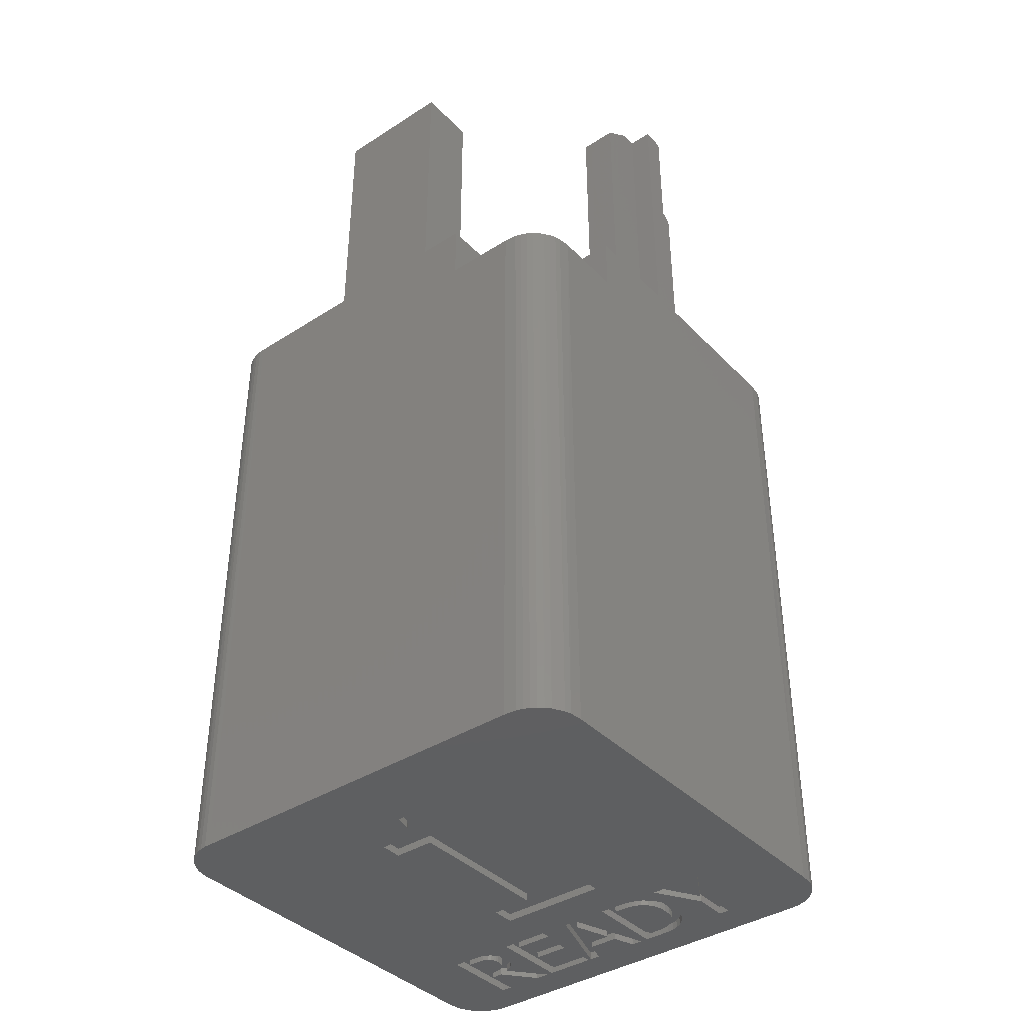
<metadata>
{"format":"stl","ext":"stl","renderer":"f3d","projection":"perspective","resolution":1024,"background":"white","views":[{"elev":-39.1,"azim":38.7,"up":"+Y"}]}
</metadata>
<code>
# stl→obj: 441 verts, 878 faces
v 15.14 20.22 14.86
v 15.16 0 14.86
v 15.26 20.22 14.69
v 15.26 0 14.68
v 0.9681 0 0.09012
v 0.7758 0 0.1777
v 0.9649 20.22 0.09429
v 0.7731 20.22 0.1829
v 15.42 20.22 14.31
v 15.43 0 14.29
v 15.48 20.22 13.89
v 15.48 0 13.87
v 1.171 0 0.03061
v 1.167 20.22 0.03358
v 1.984 20.22 0
v 1.591 0 -1.762e-16
v 15.02 0 15.02
v 15.01 20.22 15.02
v 14.86 0 15.16
v 14.85 20.22 15.16
v 0.1829 20.22 0.7731
v 0.1834 0 0.7659
v 0.09429 20.22 0.9649
v 0.09451 0 0.9576
v 14.49 0 15.37
v 14.48 20.22 15.36
v 14.29 0 15.43
v 0.5956 20.22 0.2976
v 0.4376 0 0.4295
v 0.4361 20.22 0.4361
v 0.5978 0 0.2916
v 10.14 0 1.67
v 9.985 0.2568 1.585
v 9.985 0 1.585
v 10.14 0.2568 1.67
v 10.3 0 1.815
v 10.3 0.2568 1.815
v 10.41 0.2568 2.001
v 10.41 0 2.001
v 10.48 0.2568 2.234
v 10.48 0 2.234
v 10.51 0.2568 2.517
v 10.51 0 2.517
v 4.362 0.2568 1.193
v 3.906 0 1.193
v 3.906 0.2568 1.193
v 4.362 0 1.193
v 3.068 0.2568 2.243
v 3.068 0 2.243
v 2.667 0 2.243
v 2.667 0.2568 2.243
v 2.667 0.2568 1.193
v 2.667 0 1.193
v 2.316 0 1.193
v 2.316 0.2568 1.193
v 2.316 0.2568 3.835
v 2.316 0 3.835
v 2.997 0 3.835
v 2.997 0.2568 3.835
v 3.378 0 3.81
v 3.378 0.2568 3.81
v 3.528 0 3.769
v 3.528 0.2568 3.769
v 3.67 0 3.695
v 3.67 0.2568 3.695
v 3.794 0.2568 3.593
v 3.794 0 3.593
v 3.889 0.2568 3.466
v 3.889 0 3.466
v 3.949 0.2568 3.309
v 3.949 0 3.309
v 3.97 0.2568 3.118
v 3.97 0 3.118
v 3.933 0.2568 2.851
v 3.933 0 2.851
v 3.887 0.2568 2.736
v 3.887 0 2.736
v 3.822 0.2568 2.632
v 3.822 0 2.632
v 3.649 0 2.462
v 3.649 0.2568 2.462
v 3.421 0 2.343
v 3.421 0.2568 2.343
v 3.592 0.2568 3.2
v 3.602 0 3.091
v 3.592 0 3.2
v 3.602 0.2568 3.091
v 3.562 0.2568 3.296
v 3.562 0 3.296
v 3.51 0.2568 3.378
v 3.51 0 3.378
v 3.436 0 3.443
v 3.436 0.2568 3.443
v 3.262 0 3.513
v 3.262 0.2568 3.513
v 3.015 0 3.533
v 3.015 0.2568 3.533
v 2.667 0 3.533
v 2.667 0.2568 3.533
v 2.667 0.2568 2.536
v 2.667 0 2.536
v 2.976 0 2.536
v 2.976 0.2568 2.536
v 3.248 0 2.563
v 3.248 0.2568 2.563
v 3.359 0 2.604
v 3.359 0.2568 2.604
v 3.453 0.2568 2.673
v 3.453 0 2.673
v 3.52 0.2568 2.754
v 3.52 0 2.754
v 3.566 0.2568 2.85
v 3.566 0 2.85
v 12.21 0.2568 1.193
v 12.21 0 2.362
v 12.21 0 1.193
v 12.21 0.2568 2.362
v 11.86 0 1.193
v 11.86 0.2568 1.193
v 0.7937 22.2 8.112
v 0 31.73 8.112
v 0 22.2 8.112
v 0.7937 31.73 8.112
v 1.395 0 15.48
v 1.363 22.2 15.47
v 1.182 0 15.45
v 7.422 0 3.476
v 7.016 0 2.231
v 7.83 0 2.231
v 1.984 26.96 6.804
v 0.7937 26.17 5.741
v 0.7937 26.96 6.804
v 1.154 22.2 15.44
v 0.9513 22.2 15.38
v 0.9759 0 15.39
v 1.984 26.17 5.722
v 8.334 12.68 0
v 8.334 11.09 0
v 8.334 12.68 -0.5652
v 1.984 22.2 9.703
v 0.7937 26.17 9.703
v 0.7937 22.2 9.703
v 1.984 26.17 9.703
v 9.627 0 1.504
v 9.139 0 1.495
v 9.407 0 1.495
v 9.139 0 3.533
v 9.817 0 1.532
v 10.48 0 2.799
v 10.4 0 3.037
v 10.28 0 3.229
v 10.1 0 3.374
v 9.959 0 3.447
v 9.804 0 3.496
v 9.625 0 3.524
v 9.407 0 3.533
v 0.7937 22.2 5.741
v 1.984 22.2 5.722
v 6.35 17.44 1.984
v 9.128 17.44 0
v 6.35 17.44 0
v 9.128 17.44 1.984
v 8.334 17.04 0
v 8.334 15.45 0
v 8.334 15.45 -0.5652
v 1.588 0 15.48
v 1.552 22.2 15.48
v 4.763 17.44 0
v 4.763 10.69 1.984
v 4.763 10.69 0
v 4.763 17.44 1.984
v 1.984 26.96 8.641
v 0.7937 31.73 8.641
v 0.7937 26.96 8.641
v 1.984 31.73 8.641
v 14.28 20.22 15.43
v 13.87 20.22 15.48
v 10.72 17.44 1.984
v 10.72 10.69 0
v 10.72 10.69 1.984
v 10.72 17.44 0
v 14.68 31.73 6.814
v 13.44 29.74 6.814
v 13.44 31.73 6.814
v 14.68 29.74 6.814
v 6.35 10.69 0
v 6.35 10.69 1.984
v 14.68 28.95 5.732
v 13.44 22.2 5.732
v 13.44 28.95 5.732
v 14.68 22.2 5.732
v 7.144 17.04 0
v 7.144 15.45 -0.5652
v 7.144 15.45 0
v 11.51 20.22 15.48
v 13.44 20.22 13.49
v 11.51 20.22 13.49
v 15.37 20.22 14.49
v 14.67 20.22 15.27
v 15.48 20.22 11.51
v 13.44 20.22 11.51
v 15.48 31.73 7.342
v 14.68 22.2 7.342
v 14.68 31.73 7.342
v 15.48 22.2 7.342
v 1.984 1.984 1.984
v 13.44 1.984 13.49
v 13.44 1.984 1.984
v 1.984 1.984 13.49
v 8.167 0 1.193
v 6.679 0 1.193
v 6.223 0 1.193
v 7.927 0 1.931
v 6.918 0 1.931
v 6.324 0 1.193
v 6.223 0 1.505
v 7.214 0 3.835
v 6.134 0 2.487
v 4.922 0 1.505
v 6.134 0 2.799
v 4.922 0 2.799
v 6.223 0 3.523
v 6.223 0 3.835
v 4.571 0 3.835
v 7.281 0 11.12
v 5.91 0 6.052
v 7.281 0 6.052
v 15.48 0 1.583
v 15.45 0 1.166
v 13.1 0 3.835
v 12.73 0 3.835
v 11.35 0 3.835
v 10.96 0 3.835
v 9.389 0 3.835
v 8.788 0 3.835
v 9.596 0 5.281
v 7.647 0 3.835
v 9.596 0 6.052
v 8.255 0 6.052
v 8.255 0 12.87
v 7.468 0 12.87
v 13.89 0 0
v 14.31 0 0.03119
v 14.51 0 0.09102
v 14.71 0 0.1789
v 14.88 0 0.2931
v 15.04 0 0.4314
v 0.2986 0 0.5887
v 15.18 0 0.5908
v 15.3 0 0.7683
v 15.39 0 0.9602
v 0.03357 0 1.16
v -1.762e-16 0 1.58
v 9.396 0 1.193
v 8.788 0 1.193
v 8.538 0 1.193
v 4.571 0 1.193
v 0 0 13.87
v 5.91 0 5.281
v 5.91 0 11.12
v 5.91 0 11.81
v 6.584 0 11.86
v 7.055 0 12.03
v 7.219 0 12.17
v 7.342 0 12.35
v -0.0006825 0 14.09
v 0.02941 0 14.3
v 15.37 0 14.49
v 0.08967 0 14.51
v 0.1788 0 14.7
v 0.2951 0 14.88
v 0.4361 0 15.04
v 0.5988 0 15.19
v 14.68 0 15.28
v 0.78 0 15.3
v 13.87 0 15.48
v 9.689 0 1.204
v 9.924 0 1.236
v 10.13 0 1.299
v 10.33 0 1.404
v 11.86 0 2.325
v 10.55 0 1.6
v 10.72 0 1.859
v 10.83 0 2.167
v 10.87 0 2.511
v 10.84 0 2.871
v 10.79 0 3.031
v 10.73 0 3.178
v 10.56 0 3.429
v 10.33 0 3.625
v 10.17 0 3.713
v 9.974 0 3.779
v 9.722 0 3.821
v 12.04 0 2.669
v 4.922 0 3.523
v 4.922 0 2.487
v 7.144 12.68 -0.5652
v 7.144 11.09 0
v 7.144 12.68 0
v 13.44 22.2 1.984
v 13.44 17.44 0
v 13.44 17.44 1.984
v 13.44 22.2 0
v 1.984 17.44 1.984
v 1.984 17.44 0
v 1.984 20.22 1.984
v 11.51 22.2 13.49
v 11.51 22.2 15.48
v 15.48 22.2 8.112
v 14.68 31.73 8.112
v 14.68 22.2 8.112
v 15.48 31.73 8.112
v 6.223 0.2568 1.193
v 4.571 0.2568 1.193
v 7.214 0.2568 3.835
v 6.324 0.2568 1.193
v 7.647 0.2568 3.835
v 7.927 0.2568 1.931
v 8.167 0.2568 1.193
v 6.918 0.2568 1.931
v 8.538 0.2568 1.193
v 7.016 0.2568 2.231
v 7.83 0.2568 2.231
v 10.33 0.2568 1.404
v 10.13 0.2568 1.299
v 10.55 0.2568 1.6
v 10.83 0.2568 2.167
v 10.87 0.2568 2.511
v 10.72 0.2568 1.859
v 7.422 0.2568 3.476
v 9.924 0.2568 1.236
v 9.689 0.2568 1.204
v 12.04 0.2568 2.669
v 11.35 0.2568 3.835
v 12.73 0.2568 3.835
v 13.1 0.2568 3.835
v 9.396 0.2568 1.193
v 8.788 0.2568 1.193
v 10.96 0.2568 3.835
v 11.86 0.2568 2.325
v 9.959 0.2568 3.447
v 9.804 0.2568 3.496
v 10.17 0.2568 3.713
v 9.974 0.2568 3.779
v 8.788 0.2568 3.835
v 10.33 0.2568 3.625
v 10.56 0.2568 3.429
v 10.1 0.2568 3.374
v 10.73 0.2568 3.178
v 9.389 0.2568 3.835
v 9.722 0.2568 3.821
v 10.28 0.2568 3.229
v 10.4 0.2568 3.037
v 10.48 0.2568 2.799
v 10.84 0.2568 2.871
v 10.79 0.2568 3.031
v 4.571 0.2568 3.835
v 6.223 0.2568 3.523
v 4.922 0.2568 3.523
v 6.134 0.2568 2.487
v 6.134 0.2568 2.799
v 4.922 0.2568 2.799
v 6.223 0.2568 3.835
v 4.922 0.2568 2.487
v 4.922 0.2568 1.505
v 6.223 0.2568 1.505
v 9.625 0.2568 3.524
v 9.407 0.2568 3.533
v 9.139 0.2568 3.533
v 9.139 0.2568 1.495
v 9.407 0.2568 1.495
v 9.627 0.2568 1.504
v 9.817 0.2568 1.532
v 9.596 0.254 5.281
v 5.91 0.254 5.281
v 7.281 0.254 11.12
v 7.281 0.254 6.052
v 7.342 0.254 12.35
v 7.219 0.254 12.17
v 14.68 22.2 9.703
v 14.68 30.93 9.703
v 14.68 31.73 8.635
v 5.91 0.254 6.052
v 7.055 0.254 12.03
v 5.91 0.254 11.81
v 5.91 0.254 11.12
v 8.255 0.254 6.052
v 8.255 0.254 12.87
v 6.584 0.254 11.86
v 7.468 0.254 12.87
v 9.596 0.254 6.052
v 13.44 30.93 9.703
v 13.44 22.2 9.703
v 13.44 31.73 8.635
v 13.44 22.2 11.51
v 0.2976 20.22 0.5956
v 0 20.22 1.587
v 0.03358 20.22 1.167
v 0.7937 31.73 7.342
v 0 22.2 7.342
v 0 31.73 7.342
v 0.7937 22.2 7.342
v -3.525e-16 22.2 13.87
v 0 20.22 3.969
v 0 22.2 3.969
v 15.48 22.2 1.587
v 15.48 22.2 11.51
v 1.984 31.73 6.804
v 0.7937 31.73 6.804
v 1.984 22.2 3.969
v 1.984 22.2 13.49
v 1.984 20.22 3.969
v 13.89 22.2 0
v 14.31 22.2 0.04282
v 14.51 22.2 0.1063
v 14.7 22.2 0.1963
v 14.87 22.2 0.3113
v 15.03 22.2 0.449
v 15.17 22.2 0.607
v 15.28 22.2 0.7823
v 15.37 22.2 0.9716
v 15.44 22.2 1.171
v 9.998 22.2 15.48
v 9.998 22.2 13.49
v 9.998 30.93 13.49
v 5.877 22.2 13.49
v 5.877 30.93 13.49
v 5.877 30.93 15.48
v 9.998 30.93 15.48
v 5.877 22.2 15.48
v -0.0005546 22.2 14.08
v 0.02876 22.2 14.29
v 0.08736 22.2 14.5
v 0.1741 22.2 14.69
v 0.2872 22.2 14.87
v 0.4244 22.2 15.03
v 0.583 22.2 15.17
v 0.7598 22.2 15.29
v 6.679 0.2568 1.193
v 9.128 10.69 0
v 9.128 10.69 1.984
f 1 2 3
f 3 2 4
f 5 6 7
f 7 6 8
f 9 10 11
f 11 10 12
f 13 5 14
f 14 5 7
f 15 16 13
f 15 13 14
f 17 18 19
f 18 20 19
f 21 22 23
f 23 22 24
f 25 26 27
f 28 29 30
f 31 29 28
f 32 33 34
f 33 32 35
f 36 35 32
f 35 36 37
f 38 36 39
f 36 38 37
f 40 39 41
f 39 40 38
f 42 41 43
f 41 42 40
f 44 45 46
f 45 44 47
f 48 45 49
f 45 48 46
f 48 50 51
f 50 48 49
f 52 50 53
f 50 52 51
f 52 54 55
f 54 52 53
f 56 54 57
f 54 56 55
f 58 56 57
f 56 58 59
f 60 59 58
f 59 60 61
f 62 61 60
f 61 62 63
f 64 63 62
f 63 64 65
f 64 66 65
f 66 64 67
f 68 67 69
f 67 68 66
f 70 69 71
f 69 70 68
f 72 71 73
f 71 72 70
f 74 73 75
f 73 74 72
f 76 75 77
f 75 76 74
f 78 77 79
f 77 78 76
f 78 80 81
f 80 78 79
f 81 82 83
f 82 81 80
f 44 82 47
f 82 44 83
f 84 85 86
f 85 84 87
f 88 86 89
f 86 88 84
f 90 89 91
f 89 90 88
f 90 92 93
f 92 90 91
f 93 94 95
f 94 93 92
f 95 96 97
f 96 95 94
f 97 98 99
f 98 97 96
f 100 98 101
f 98 100 99
f 102 100 101
f 100 102 103
f 104 103 102
f 103 104 105
f 106 105 104
f 105 106 107
f 106 108 107
f 108 106 109
f 110 109 111
f 109 110 108
f 112 111 113
f 111 112 110
f 87 113 85
f 113 87 112
f 114 115 116
f 115 114 117
f 114 118 119
f 118 114 116
f 120 121 122
f 121 120 123
f 124 125 126
f 127 128 129
f 130 131 132
f 133 134 135
f 130 136 131
f 137 138 139
f 140 141 142
f 141 140 143
f 104 101 102
f 101 104 98
f 98 104 106
f 98 106 109
f 98 109 111
f 98 111 113
f 98 113 85
f 98 85 86
f 98 86 89
f 98 89 91
f 98 91 92
f 98 92 94
f 98 94 96
f 144 145 146
f 145 144 147
f 147 144 148
f 147 148 34
f 147 34 32
f 147 32 36
f 147 36 39
f 147 39 41
f 147 41 43
f 147 43 149
f 147 149 150
f 147 150 151
f 147 151 152
f 147 152 153
f 147 153 154
f 147 154 155
f 147 155 156
f 136 157 131
f 157 136 158
f 159 160 161
f 160 159 162
f 163 164 165
f 166 167 124
f 168 169 170
f 169 168 171
f 172 173 174
f 173 172 175
f 27 176 177
f 125 133 126
f 178 179 180
f 179 178 181
f 182 183 184
f 183 182 185
f 169 186 170
f 186 169 187
f 188 189 190
f 189 188 191
f 192 193 194
f 195 196 197
f 196 195 11
f 11 195 9
f 9 195 198
f 198 195 3
f 3 195 1
f 1 195 18
f 18 195 20
f 20 195 199
f 199 195 26
f 26 195 176
f 176 195 177
f 196 200 201
f 200 196 11
f 202 203 204
f 203 202 205
f 206 207 208
f 207 206 209
f 210 211 212
f 211 210 213
f 211 213 214
f 212 215 216
f 215 212 211
f 216 215 217
f 216 217 218
f 216 218 219
f 218 217 220
f 220 217 221
f 221 217 222
f 222 217 223
f 223 217 224
f 224 217 58
f 58 217 57
f 225 226 227
f 228 116 229
f 116 228 115
f 115 228 230
f 230 228 12
f 230 12 231
f 231 12 232
f 232 12 233
f 233 12 234
f 234 12 235
f 235 12 236
f 235 236 237
f 237 236 217
f 236 12 238
f 238 12 239
f 239 12 240
f 240 12 241
f 242 13 16
f 13 242 243
f 13 243 5
f 5 243 244
f 5 244 6
f 6 244 245
f 6 245 31
f 31 245 246
f 31 246 29
f 29 246 247
f 29 247 248
f 248 247 249
f 248 249 22
f 22 249 250
f 22 250 24
f 24 250 251
f 24 251 252
f 252 251 229
f 252 229 54
f 252 54 253
f 54 229 116
f 54 116 118
f 54 118 254
f 54 254 255
f 54 255 256
f 54 256 210
f 54 210 212
f 54 212 257
f 54 257 45
f 54 45 53
f 253 54 57
f 253 57 258
f 258 57 259
f 259 57 217
f 259 217 236
f 258 259 226
f 258 226 260
f 260 226 225
f 258 260 261
f 258 261 262
f 258 262 263
f 258 263 264
f 258 264 265
f 258 265 241
f 258 241 12
f 258 12 10
f 258 10 266
f 266 10 267
f 267 10 268
f 267 268 269
f 269 268 4
f 269 4 270
f 270 4 2
f 270 2 271
f 271 2 17
f 271 17 272
f 272 17 19
f 272 19 273
f 273 19 274
f 273 274 275
f 275 274 25
f 275 25 135
f 135 25 27
f 135 27 126
f 126 27 276
f 126 276 166
f 126 166 124
f 257 47 45
f 47 257 224
f 47 224 79
f 47 79 80
f 47 80 82
f 79 224 77
f 77 224 75
f 75 224 73
f 73 224 71
f 71 224 69
f 69 224 67
f 67 224 64
f 64 224 62
f 62 224 60
f 60 224 58
f 235 256 255
f 256 235 237
f 118 277 254
f 277 118 278
f 278 118 279
f 279 118 280
f 280 118 281
f 280 281 282
f 282 281 283
f 283 281 284
f 284 281 285
f 285 281 233
f 285 233 286
f 286 233 287
f 287 233 288
f 288 233 289
f 289 233 290
f 290 233 291
f 291 233 292
f 292 233 293
f 293 233 234
f 232 294 231
f 295 221 222
f 296 219 218
f 49 53 45
f 53 49 50
f 297 298 299
f 300 301 302
f 301 300 303
f 15 304 305
f 304 15 306
f 307 195 197
f 195 307 308
f 26 176 27
f 304 168 305
f 168 304 171
f 178 301 181
f 301 178 302
f 165 297 193
f 297 165 139
f 27 177 276
f 309 310 311
f 310 309 312
f 126 133 135
f 167 125 124
f 159 186 187
f 186 159 161
f 313 257 314
f 257 313 212
f 315 215 217
f 215 315 316
f 237 315 217
f 315 237 317
f 318 210 213
f 210 318 319
f 318 214 320
f 214 318 213
f 321 237 256
f 237 321 317
f 321 210 319
f 210 321 256
f 129 322 128
f 322 129 323
f 324 279 325
f 279 324 280
f 324 282 280
f 282 324 326
f 327 285 284
f 285 327 328
f 326 283 282
f 283 326 329
f 330 129 127
f 129 330 323
f 329 284 283
f 284 329 327
f 331 277 332
f 277 331 278
f 333 232 294
f 232 333 334
f 335 294 231
f 294 335 333
f 230 335 231
f 335 230 336
f 337 277 254
f 277 337 332
f 337 255 338
f 255 337 254
f 322 127 128
f 127 322 330
f 325 278 331
f 278 325 279
f 232 339 233
f 339 232 334
f 339 281 233
f 281 339 340
f 341 154 342
f 154 341 153
f 292 343 344
f 343 292 291
f 345 255 235
f 255 345 338
f 291 346 343
f 346 291 290
f 289 346 290
f 346 289 347
f 348 153 341
f 153 348 152
f 349 289 288
f 289 349 347
f 293 350 234
f 350 293 351
f 292 351 293
f 351 292 344
f 352 150 151
f 150 352 353
f 353 149 150
f 149 353 354
f 355 287 286
f 287 355 356
f 356 288 287
f 288 356 349
f 354 43 149
f 43 354 42
f 328 286 285
f 286 328 355
f 348 151 152
f 151 348 352
f 234 345 235
f 345 234 350
f 357 257 224
f 257 357 314
f 358 295 359
f 295 358 222
f 360 220 218
f 220 360 361
f 220 362 221
f 362 220 361
f 362 295 221
f 295 362 359
f 358 223 222
f 223 358 363
f 223 357 224
f 357 223 363
f 360 296 364
f 296 360 218
f 365 296 219
f 296 365 364
f 216 365 219
f 365 216 366
f 313 216 212
f 216 313 366
f 342 155 367
f 155 342 154
f 367 156 368
f 156 367 155
f 368 147 369
f 147 368 156
f 370 147 145
f 147 370 369
f 146 370 145
f 370 146 371
f 146 372 371
f 372 146 144
f 144 373 372
f 373 144 148
f 34 373 148
f 373 34 33
f 374 259 375
f 259 374 236
f 376 227 225
f 227 376 377
f 378 264 265
f 264 378 379
f 310 380 311
f 380 310 381
f 381 310 382
f 383 259 226
f 259 383 375
f 263 379 384
f 379 263 264
f 385 376 386
f 376 387 377
f 387 376 388
f 388 376 384
f 384 376 389
f 389 376 385
f 388 384 379
f 388 379 378
f 388 378 390
f 383 374 375
f 374 383 391
f 391 383 377
f 391 377 387
f 261 389 385
f 389 261 262
f 263 389 262
f 389 263 384
f 385 260 261
f 260 385 386
f 227 383 226
f 383 227 377
f 392 189 393
f 189 392 190
f 190 392 183
f 183 392 184
f 184 392 394
f 196 208 207
f 208 196 302
f 302 196 201
f 302 201 300
f 300 201 395
f 300 395 393
f 300 393 189
f 376 260 386
f 260 376 225
f 199 26 25
f 274 199 25
f 396 29 248
f 30 29 396
f 274 20 199
f 20 274 19
f 397 252 253
f 252 397 398
f 198 4 268
f 3 4 198
f 9 268 10
f 198 268 9
f 8 31 28
f 6 31 8
f 1 17 2
f 18 17 1
f 21 248 22
f 396 248 21
f 314 365 313
f 365 314 357
f 365 357 364
f 364 357 362
f 364 362 360
f 362 357 359
f 359 357 358
f 358 357 363
f 361 360 362
f 366 313 365
f 56 52 55
f 52 56 51
f 51 56 100
f 51 100 48
f 48 100 83
f 83 100 81
f 100 56 99
f 99 56 97
f 97 56 66
f 66 56 65
f 65 56 63
f 63 56 61
f 61 56 59
f 81 105 78
f 105 81 103
f 103 81 100
f 78 105 107
f 78 107 108
f 78 108 76
f 76 108 110
f 76 110 74
f 74 110 112
f 74 112 87
f 74 87 72
f 72 87 84
f 72 84 70
f 70 84 88
f 70 88 90
f 70 90 68
f 68 90 93
f 68 93 95
f 68 95 66
f 66 95 97
f 48 44 46
f 44 48 83
f 399 400 401
f 400 399 402
f 121 400 122
f 400 121 401
f 403 253 258
f 253 403 404
f 404 403 405
f 405 403 122
f 405 122 400
f 397 253 404
f 202 309 205
f 309 202 312
f 406 12 228
f 12 406 200
f 200 406 407
f 407 406 205
f 407 205 309
f 11 12 200
f 121 399 401
f 399 408 409
f 408 399 175
f 175 399 123
f 123 399 121
f 175 123 173
f 394 182 184
f 182 394 204
f 204 394 202
f 202 394 310
f 310 394 382
f 312 202 310
f 141 172 174
f 172 141 143
f 141 120 142
f 120 141 174
f 120 174 123
f 123 174 173
f 392 382 394
f 382 392 381
f 395 380 393
f 380 309 311
f 309 380 407
f 407 380 395
f 405 157 410
f 157 405 400
f 410 157 158
f 157 400 402
f 136 140 158
f 140 136 143
f 143 136 130
f 143 130 172
f 172 130 408
f 172 408 175
f 304 209 206
f 209 304 411
f 411 304 412
f 412 304 306
f 411 412 410
f 411 410 158
f 411 158 140
f 402 132 157
f 132 402 399
f 157 132 131
f 132 399 409
f 188 203 191
f 203 188 185
f 203 185 204
f 204 185 182
f 183 188 190
f 188 183 185
f 300 413 303
f 413 300 414
f 414 300 415
f 415 300 416
f 416 300 417
f 417 300 418
f 418 300 419
f 419 300 420
f 420 300 421
f 421 300 422
f 422 300 406
f 406 300 205
f 205 300 191
f 191 300 189
f 205 191 203
f 423 307 424
f 307 423 308
f 425 426 427
f 426 209 411
f 209 426 207
f 207 426 424
f 424 426 425
f 207 424 197
f 197 424 307
f 207 197 196
f 428 425 427
f 425 428 429
f 403 120 122
f 120 403 142
f 142 403 140
f 140 403 411
f 411 403 426
f 426 403 430
f 430 403 431
f 430 431 432
f 430 432 433
f 430 433 434
f 430 434 435
f 430 435 436
f 430 436 437
f 430 437 438
f 430 438 134
f 430 134 133
f 430 133 125
f 430 125 167
f 166 430 167
f 430 166 276
f 430 276 428
f 428 276 423
f 423 276 195
f 195 276 177
f 308 423 195
f 429 428 423
f 163 193 192
f 193 163 165
f 194 297 299
f 297 194 193
f 165 137 139
f 137 165 164
f 139 298 297
f 298 139 138
f 340 118 281
f 118 340 119
f 117 230 115
f 230 117 336
f 439 214 211
f 214 439 320
f 439 215 316
f 215 439 211
f 340 114 119
f 114 340 117
f 117 340 339
f 117 339 333
f 333 339 334
f 333 336 117
f 336 333 335
f 161 192 186
f 192 161 160
f 192 160 163
f 163 160 164
f 164 160 137
f 137 160 138
f 301 179 181
f 413 301 303
f 16 170 242
f 170 16 305
f 305 16 15
f 170 305 168
f 242 170 186
f 242 186 298
f 298 186 192
f 298 192 194
f 298 194 299
f 242 298 138
f 242 138 440
f 440 138 160
f 242 440 179
f 242 179 301
f 242 301 413
f 338 370 337
f 370 338 345
f 337 370 332
f 332 370 331
f 331 370 325
f 325 370 324
f 370 345 369
f 369 345 368
f 368 345 346
f 346 345 343
f 343 345 344
f 344 345 351
f 351 345 350
f 324 372 326
f 372 324 371
f 371 324 370
f 326 372 373
f 326 373 33
f 326 33 35
f 326 35 329
f 329 35 37
f 329 37 38
f 329 38 327
f 327 38 40
f 327 40 328
f 328 40 42
f 328 42 355
f 355 42 354
f 355 354 353
f 355 353 356
f 356 353 349
f 349 353 352
f 349 352 347
f 347 352 348
f 347 348 341
f 347 341 346
f 346 341 342
f 346 342 367
f 346 367 368
f 431 266 432
f 432 266 267
f 433 267 269
f 433 269 434
f 435 271 436
f 436 271 272
f 434 270 435
f 435 270 271
f 135 134 275
f 134 438 275
f 275 438 273
f 434 269 270
f 415 243 414
f 414 242 413
f 420 251 250
f 418 246 417
f 247 246 418
f 246 245 417
f 422 229 421
f 421 251 420
f 417 245 416
f 421 229 251
f 244 243 415
f 422 228 229
f 418 249 247
f 249 418 419
f 416 244 415
f 419 250 249
f 431 258 266
f 258 431 403
f 406 228 422
f 245 244 416
f 420 250 419
f 243 242 414
f 398 24 252
f 24 398 23
f 432 267 433
f 315 439 316
f 439 315 320
f 320 315 322
f 320 322 318
f 322 315 330
f 318 321 319
f 321 318 317
f 317 318 323
f 323 318 322
f 317 323 330
f 317 330 315
f 438 437 273
f 441 179 440
f 179 441 180
f 408 132 409
f 132 408 130
f 160 441 440
f 441 160 162
f 200 395 201
f 395 200 407
f 14 306 15
f 306 14 7
f 306 7 8
f 306 8 28
f 306 28 30
f 306 30 396
f 306 396 21
f 306 21 23
f 306 23 398
f 306 398 397
f 306 397 404
f 306 404 412
f 206 169 304
f 169 206 208
f 169 208 187
f 187 208 441
f 187 441 159
f 441 208 180
f 180 208 178
f 178 208 302
f 162 159 441
f 171 304 169
f 425 423 424
f 423 425 429
f 428 426 430
f 426 428 427
f 410 404 405
f 404 410 412
f 437 436 272
f 273 437 272
f 390 265 241
f 265 390 378
f 241 388 390
f 388 241 240
f 387 240 239
f 240 387 388
f 238 387 239
f 387 238 391
f 374 238 236
f 238 374 391
f 380 392 393
f 392 380 381

</code>
